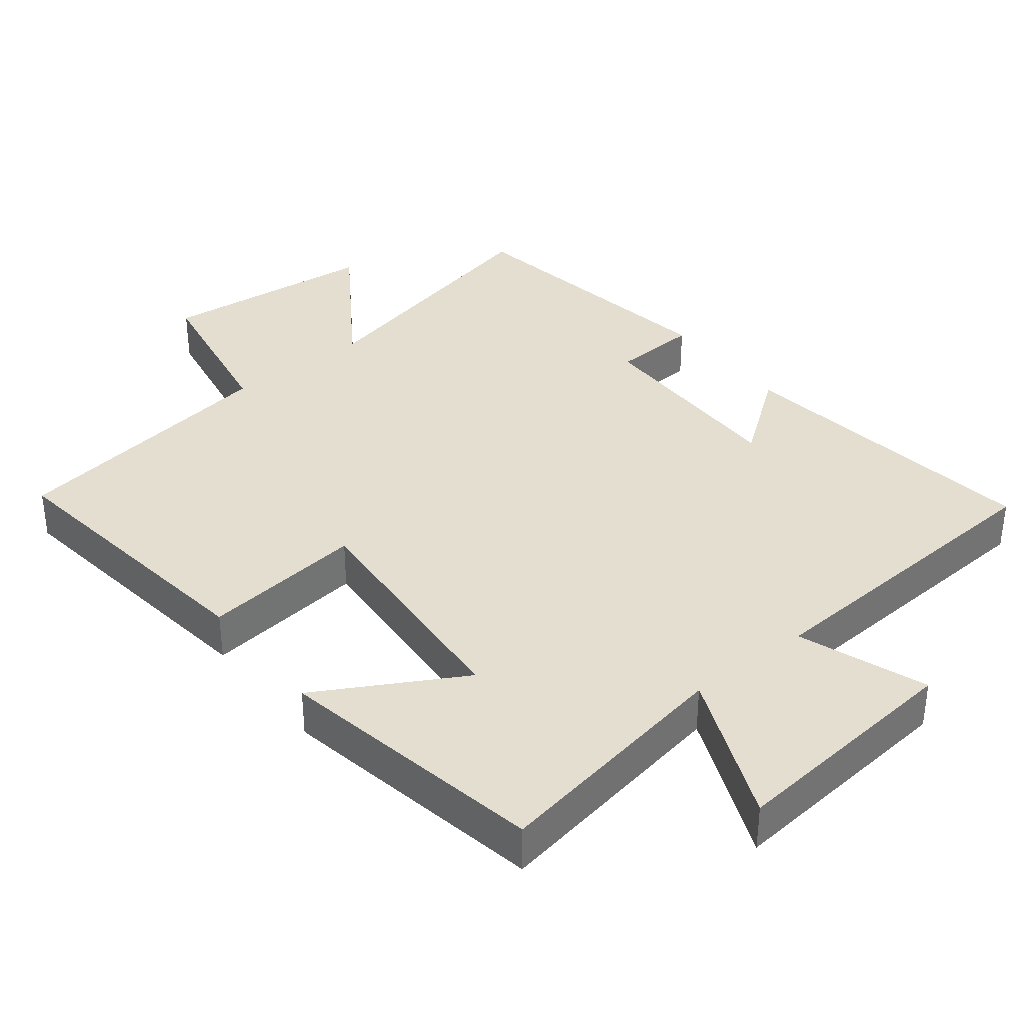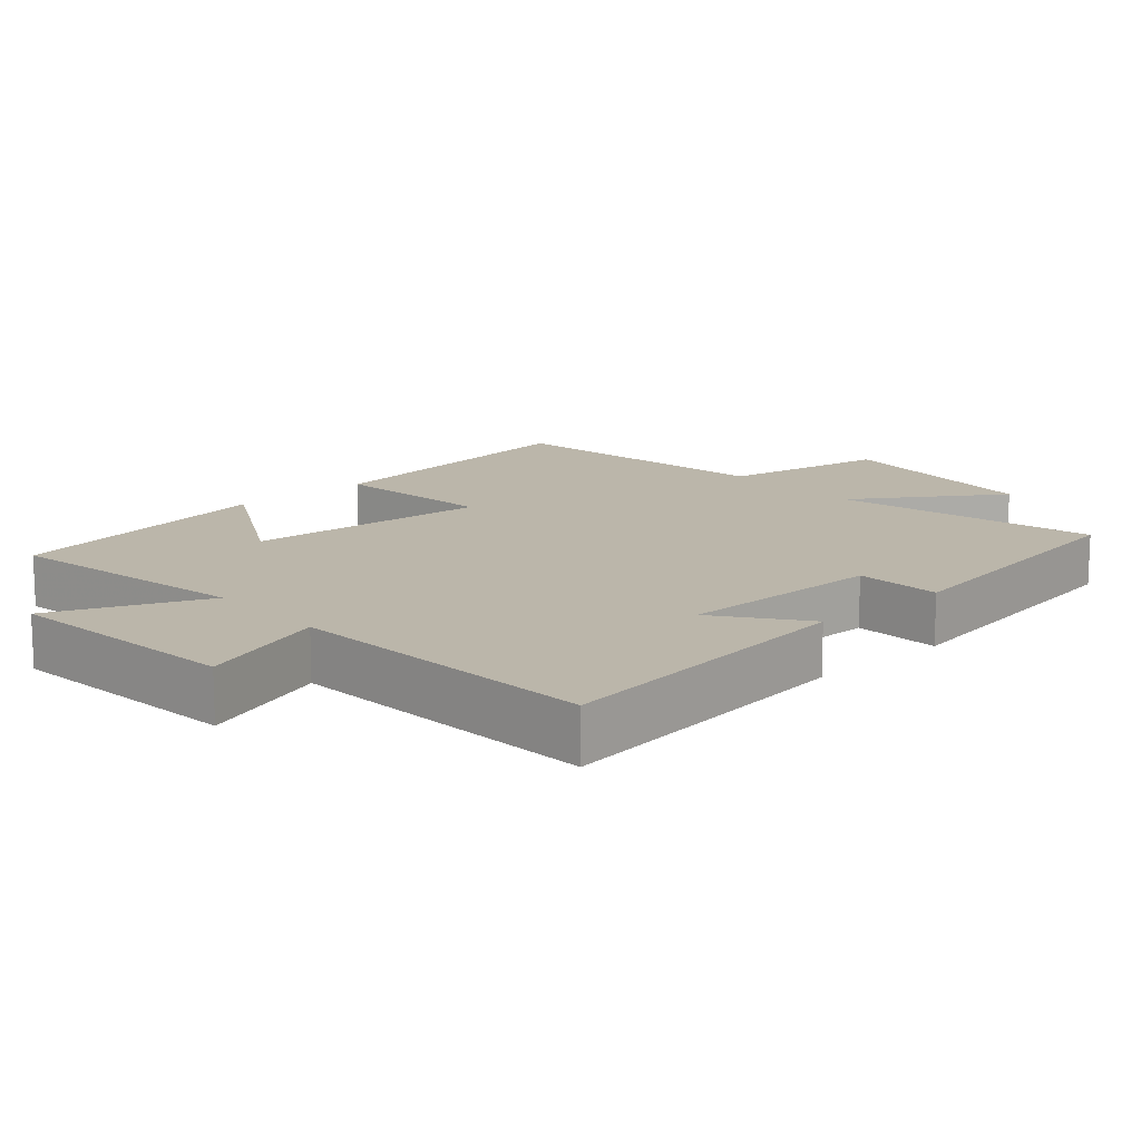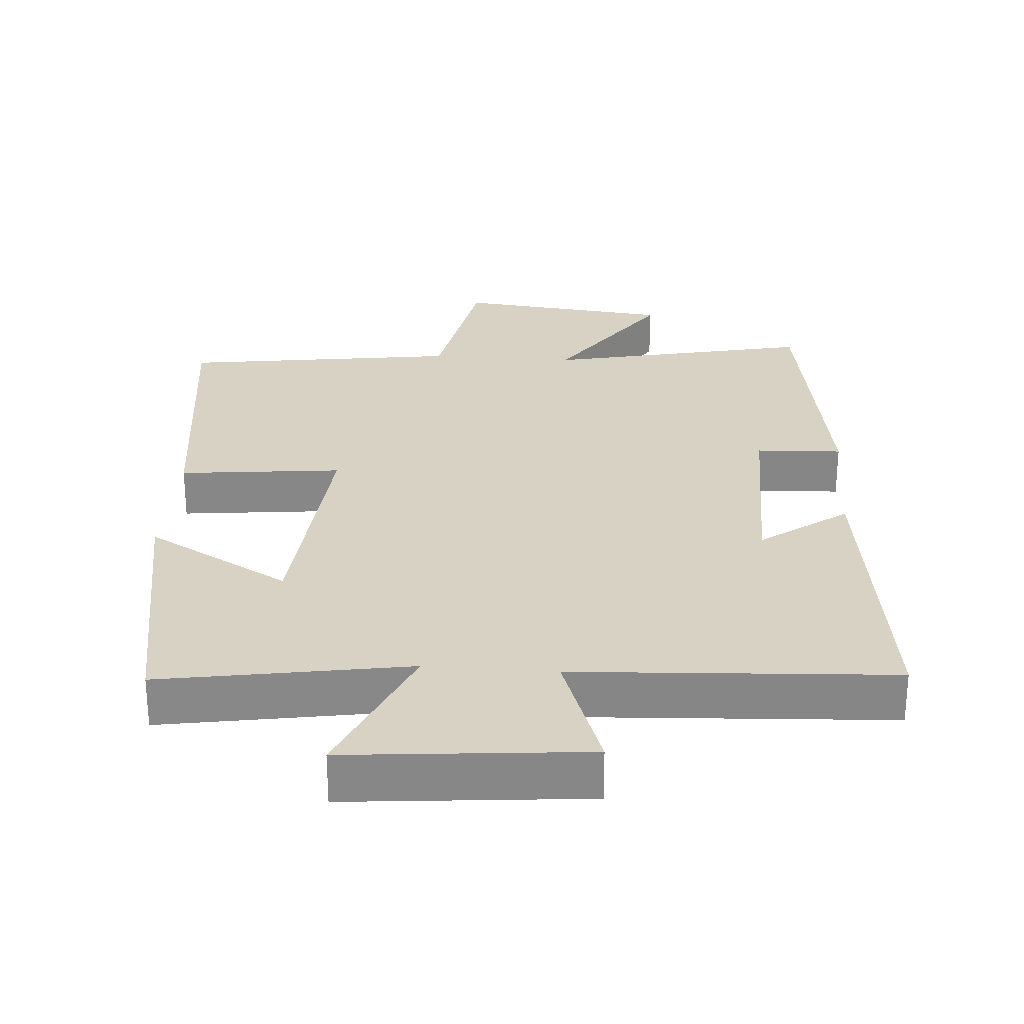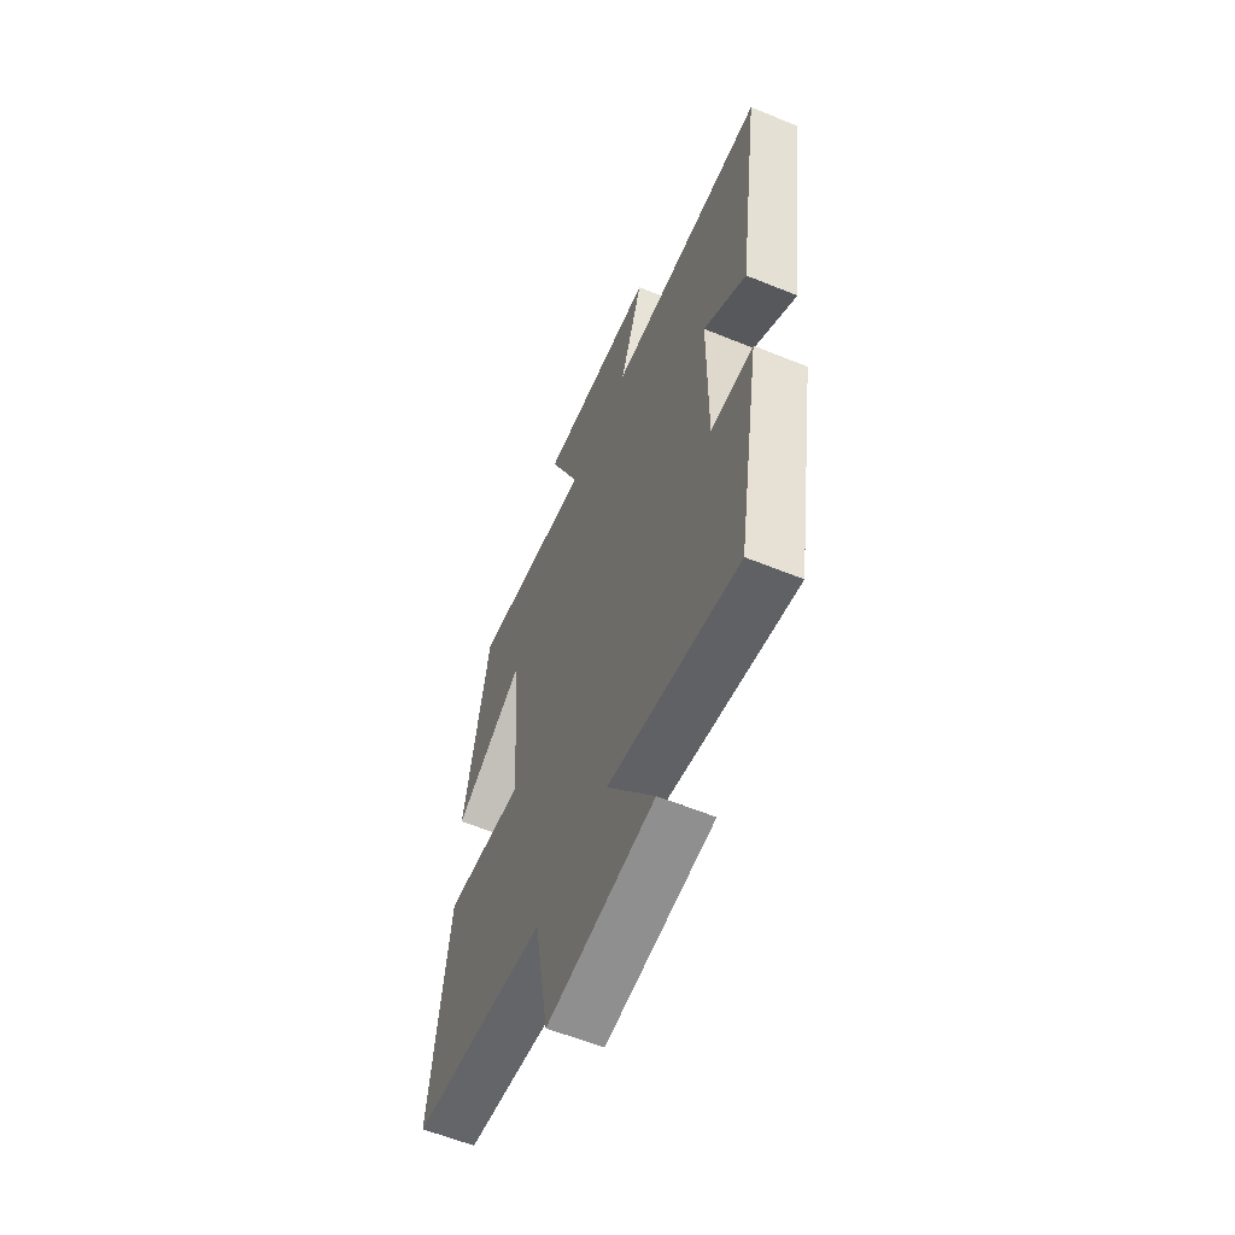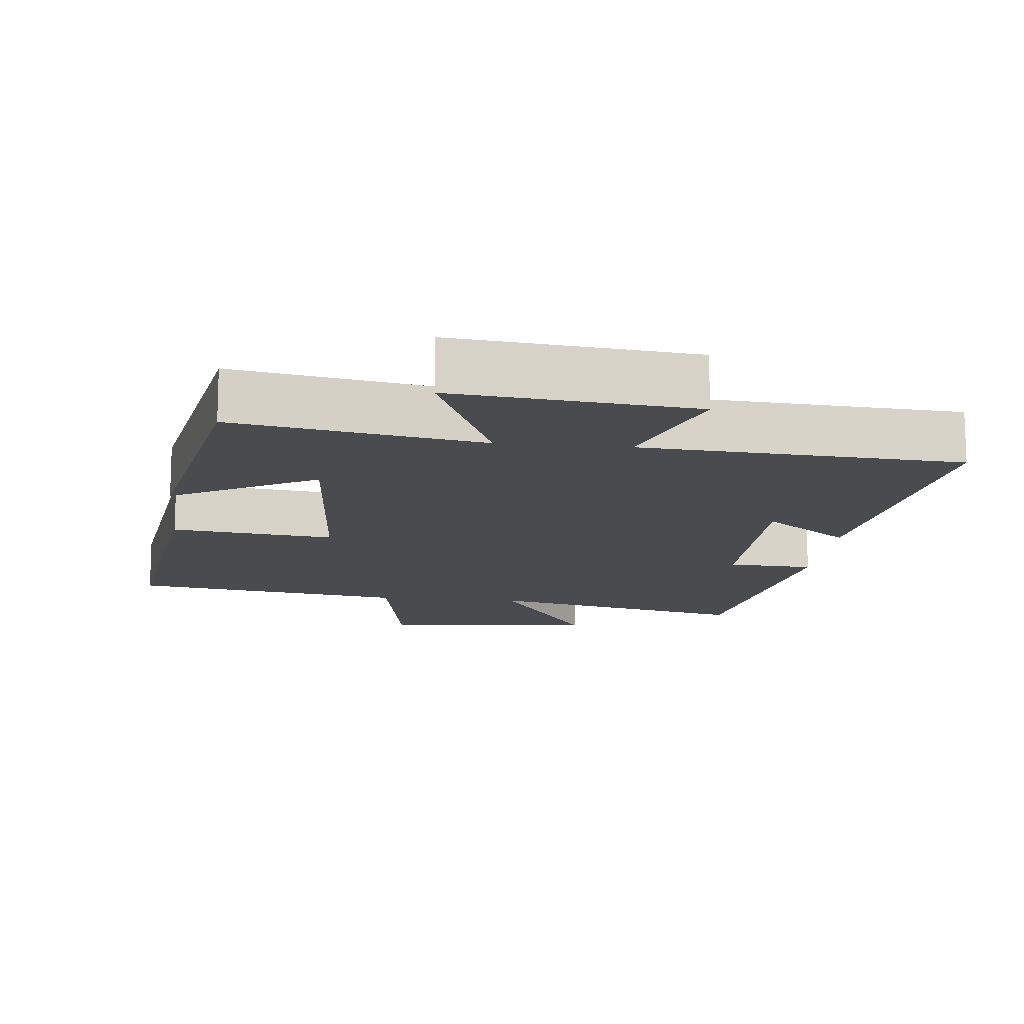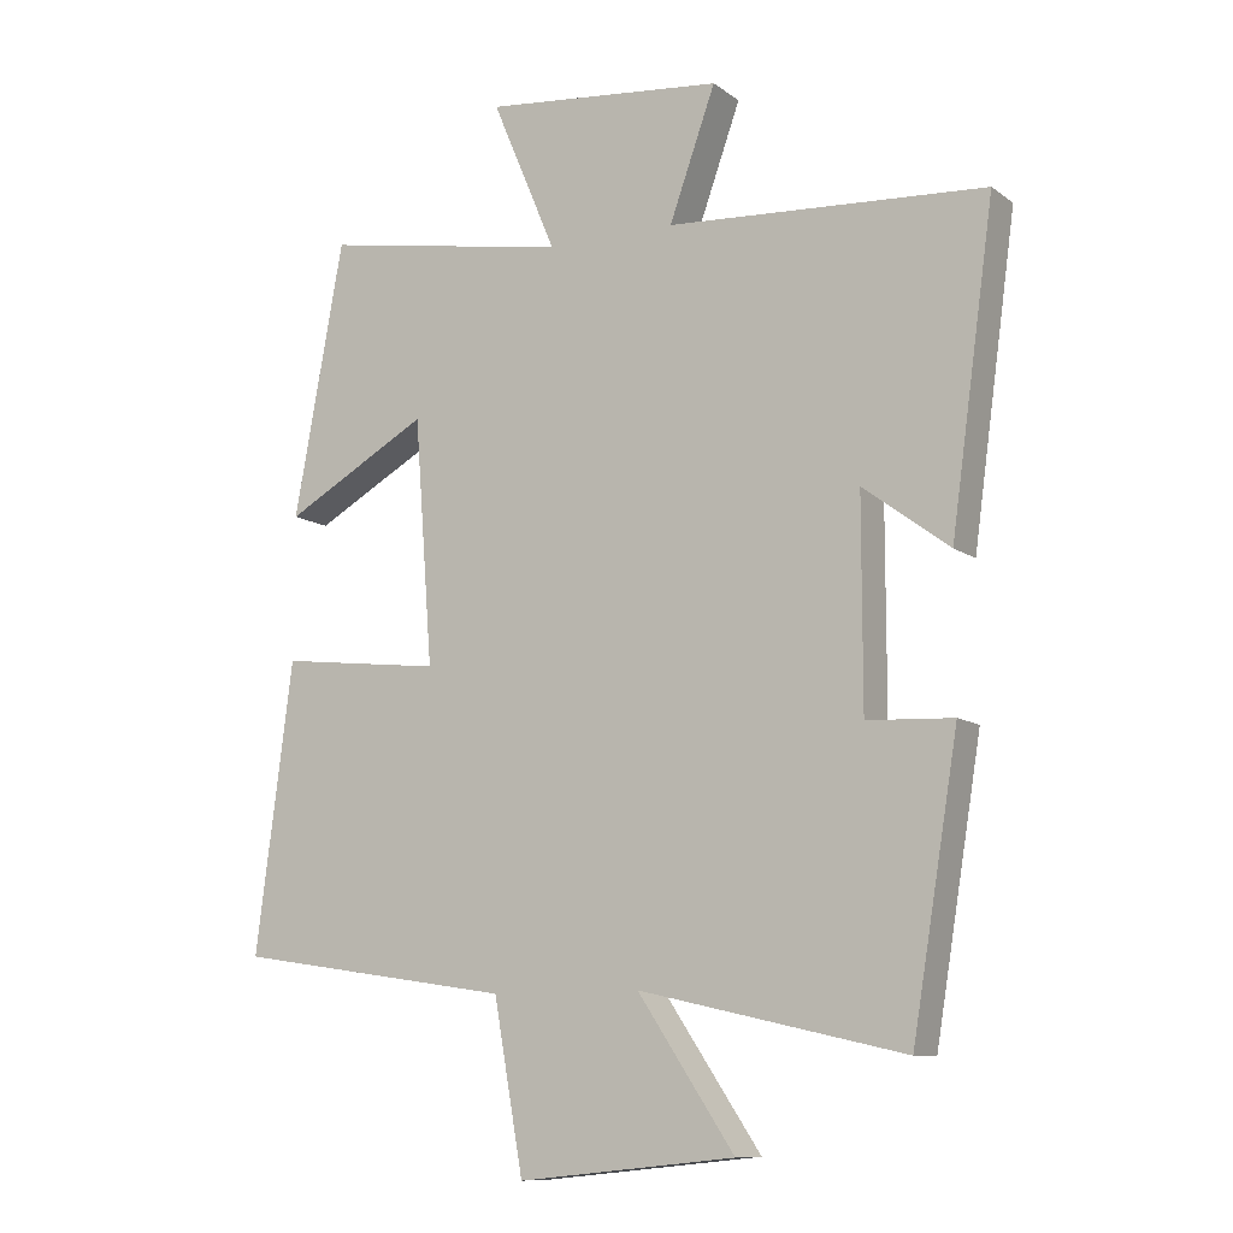
<metadata>
{"format":"obj","ext":"obj","renderer":"f3d","projection":"perspective","resolution":1024,"background":"white","views":[{"elev":36.5,"azim":-38.2,"up":"+Y"},{"elev":14.1,"azim":48.3,"up":"+Y"},{"elev":27.7,"azim":4.5,"up":"+Y"},{"elev":-59.7,"azim":67.3,"up":"+Z"},{"elev":-13.8,"azim":-6.2,"up":"+Y"},{"elev":-10.3,"azim":30.5,"up":"+Z"}]}
</metadata>
<code>
v -0.553 0.07 -0.441
v -0.5 0.07 -0.032
v -0.268 0.07 -0.059
v -0.294 0.07 0.289
v -0.5 0.07 0.174
v -0.429 0.07 0.562
v -0.076 0.07 0.5
v -0.168 0.07 0.718
v 0.174 0.07 0.684
v 0.108 0.07 0.5
v 0.562 0.07 0.472
v 0.5 0.07 0.023
v 0.377 0.07 0.115
v 0.377 0.07 -0.179
v 0.5 0.07 -0.185
v 0.434 0.07 -0.585
v 0.056 0.07 -0.5
v 0.194 0.07 -0.706
v -0.116 0.07 -0.738
v -0.158 0.07 -0.5
v -0.553 0 -0.441
v -0.5 0 -0.032
v -0.268 0 -0.059
v -0.294 0 0.289
v -0.5 0 0.174
v -0.429 0 0.562
v -0.076 0 0.5
v -0.168 0 0.718
v 0.174 0 0.684
v 0.108 0 0.5
v 0.562 0 0.472
v 0.5 0 0.023
v 0.377 0 0.115
v 0.377 0 -0.179
v 0.5 0 -0.185
v 0.434 0 -0.585
v 0.056 0 -0.5
v 0.194 0 -0.706
v -0.116 0 -0.738
v -0.158 0 -0.5
f 17 18 19 20
f 17 20 1 2
f 14 15 16 17
f 13 14 17
f 10 11 12 13
f 10 13 17
f 7 8 9 10
f 7 10 17
f 4 5 6 7
f 3 4 7 17
f 2 3 17
f 40 39 38 37
f 22 21 40 37
f 37 36 35 34
f 37 34 33
f 33 32 31 30
f 37 33 30
f 30 29 28 27
f 37 30 27
f 27 26 25 24
f 37 27 24 23
f 37 23 22
f 1 21 22 2
f 2 22 23 3
f 3 23 24 4
f 4 24 25 5
f 5 25 26 6
f 6 26 27 7
f 7 27 28 8
f 8 28 29 9
f 9 29 30 10
f 10 30 31 11
f 11 31 32 12
f 12 32 33 13
f 13 33 34 14
f 14 34 35 15
f 15 35 36 16
f 16 36 37 17
f 17 37 38 18
f 18 38 39 19
f 19 39 40 20
f 20 40 21 1

</code>
